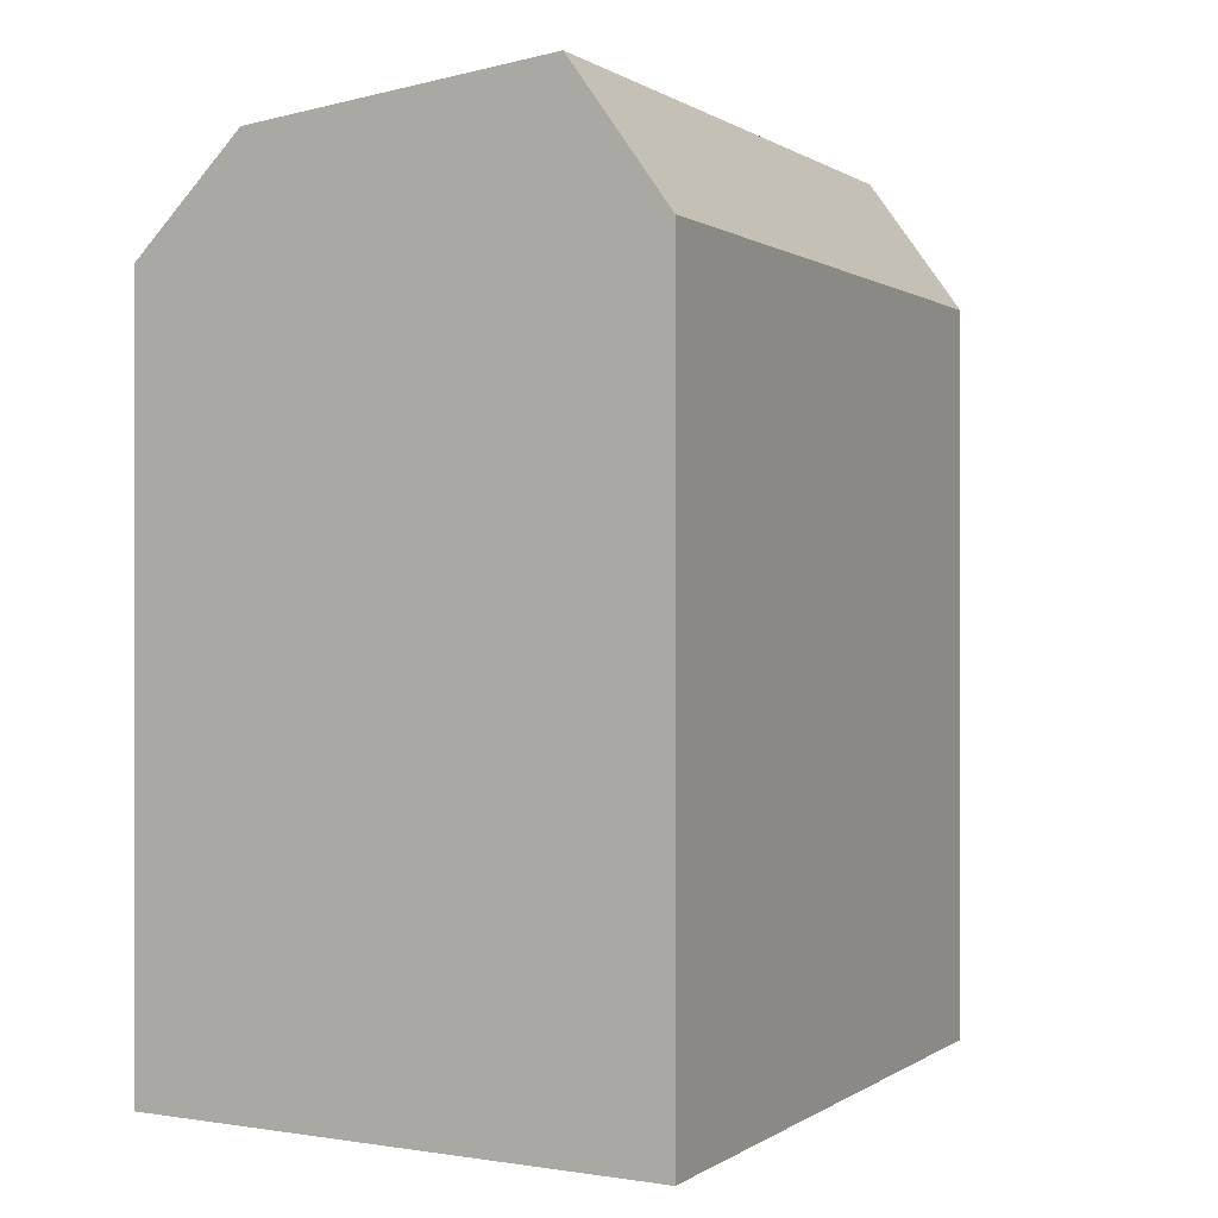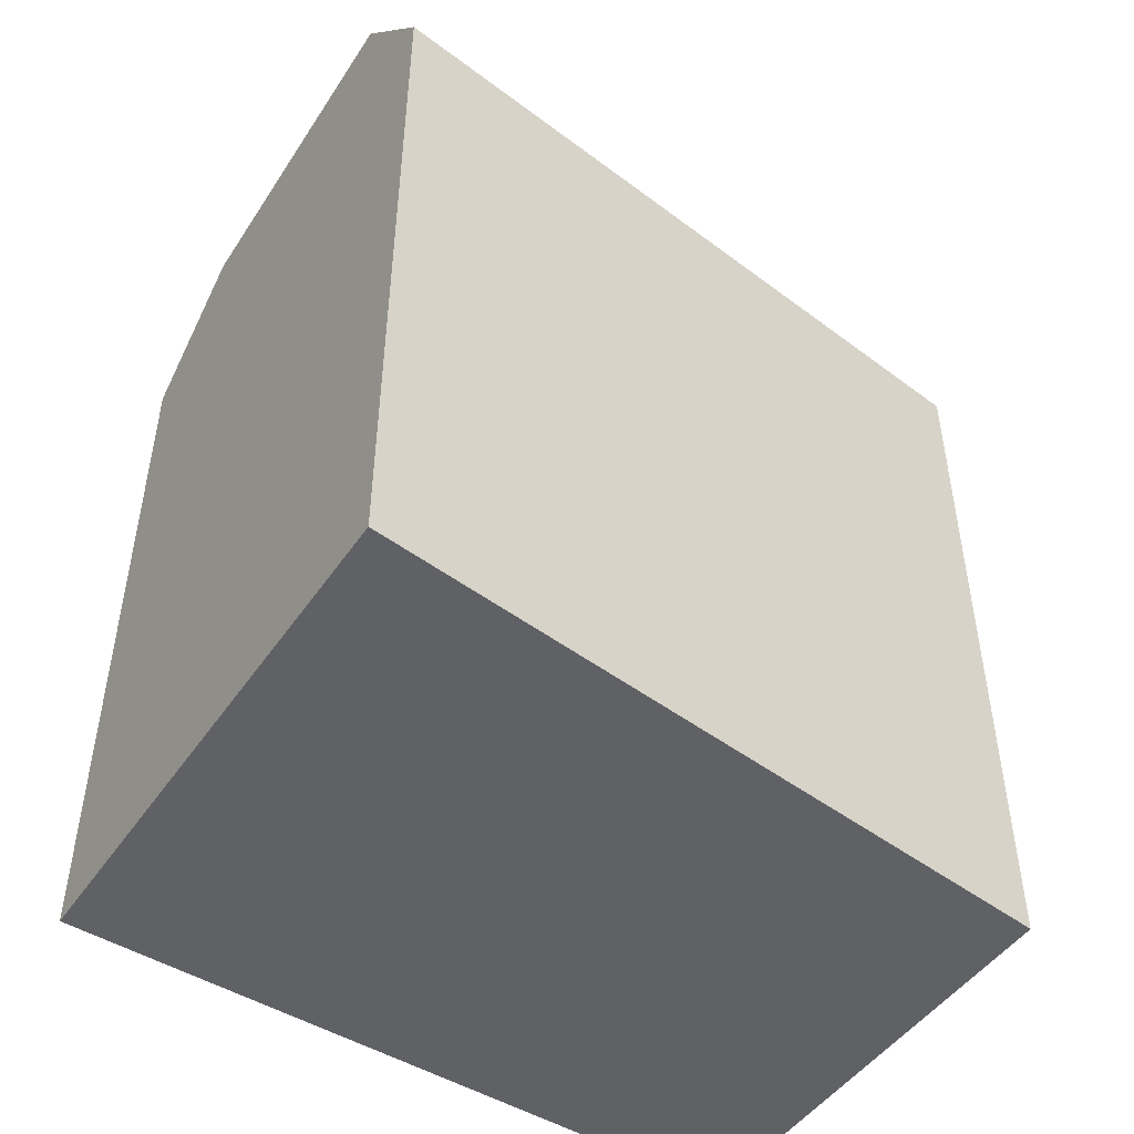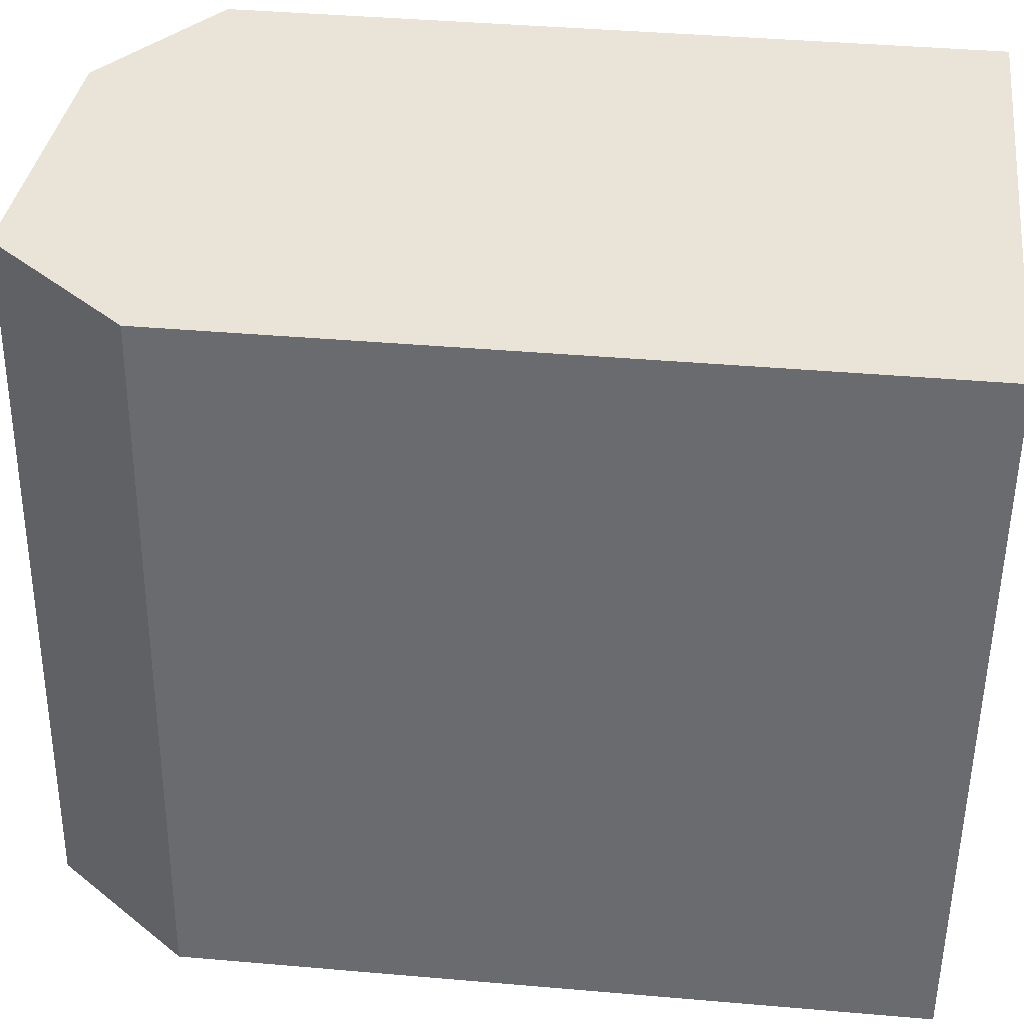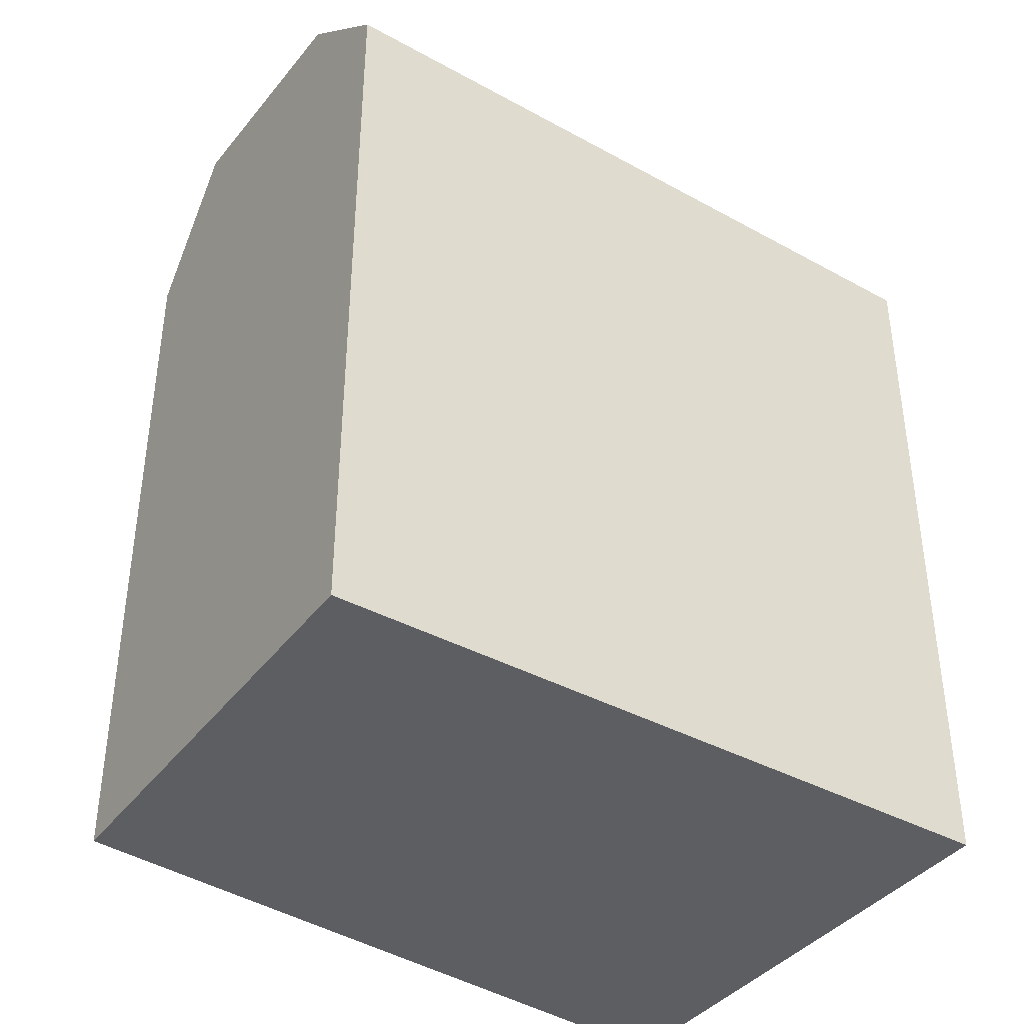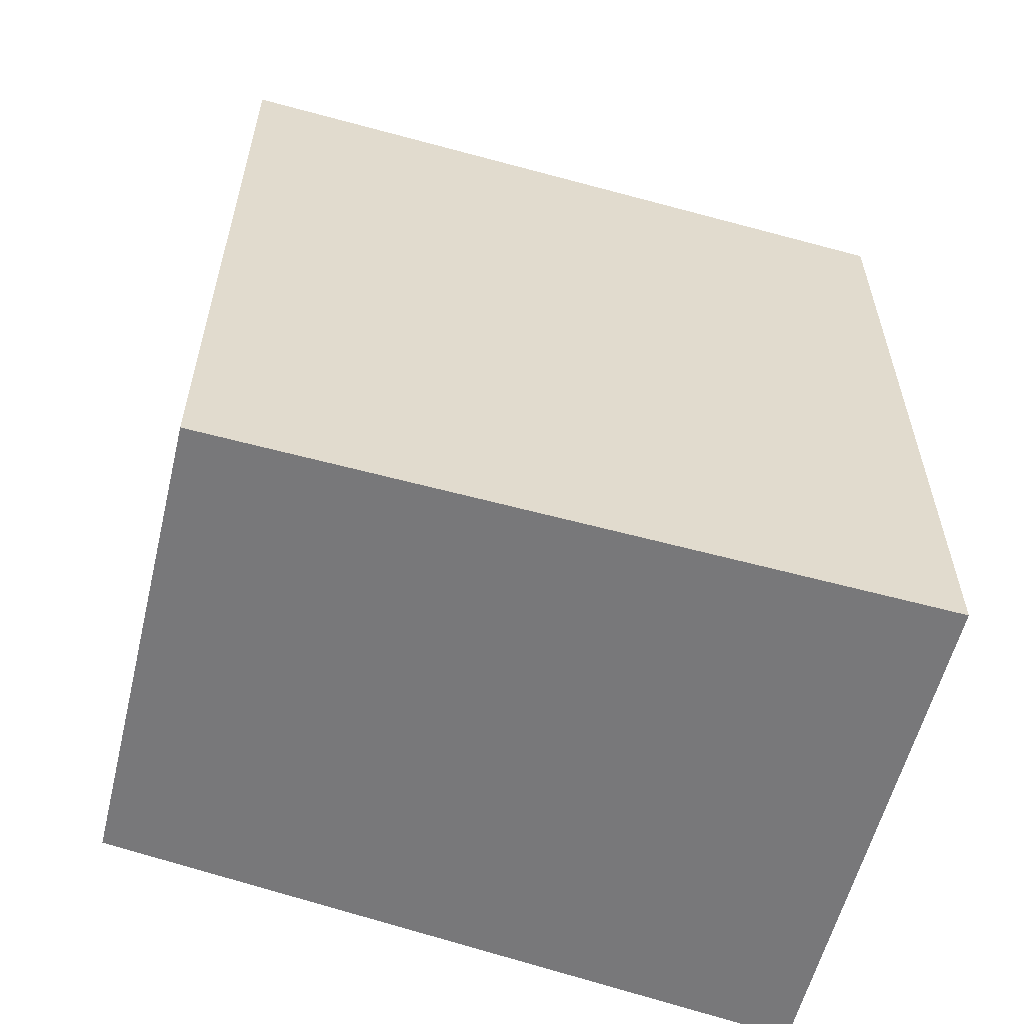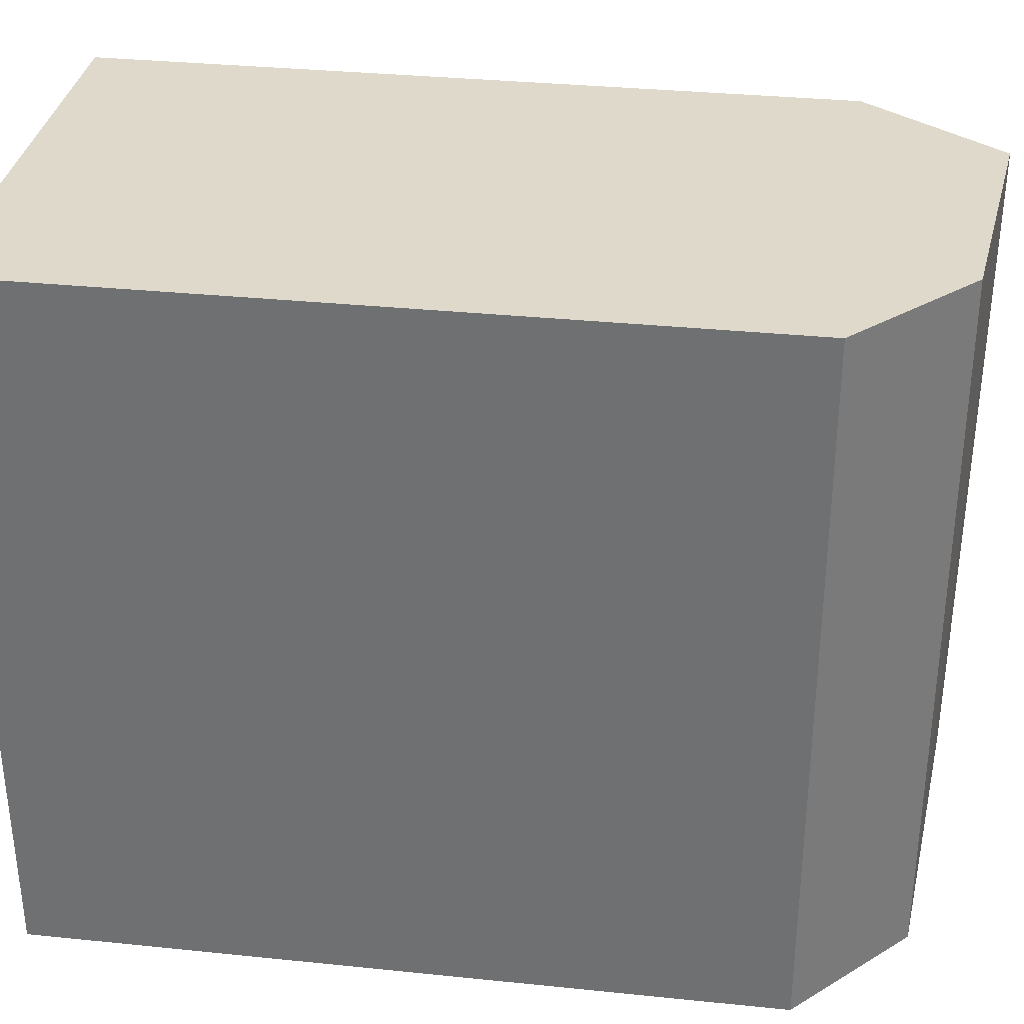
<metadata>
{"format":"obj","ext":"obj","renderer":"f3d","projection":"perspective","resolution":1024,"background":"white","views":[{"elev":0.2,"azim":-149.1,"up":"+Y"},{"elev":-47.8,"azim":-124.0,"up":"+Y"},{"elev":42.1,"azim":-84.1,"up":"+Z"},{"elev":-38.6,"azim":56.2,"up":"+Y"},{"elev":-57.5,"azim":75.1,"up":"+Y"},{"elev":33.0,"azim":98.1,"up":"+Z"}]}
</metadata>
<code>
v  1.978 18.51 18.19
v  10.99 21.21 18.39
v  4.527 21.91 18.25
v  13.99 18.51 18.46
v  13.99 -1.13e-15 18.46
v  4.526 -1.117e-15 18.25
v  1.977 -1.114e-15 18.19
v  10.99 -1.126e-15 18.39
v  13.71 -1.867e-17 0.305
v  13.71 18.51 0.3044
v  0 0 0
v  0.0003945 18.51 -0.0005866
v  10.72 21.21 0.2376
v  2.549 21.91 0.05598
v  10.71 -1.459e-17 0.2383
v  2.549 -3.47e-18 0.05668
g defaultobject
f 1 2 3
f 2 1 4
f 4 1 5
f 5 1 6
f 6 1 7
f 5 6 8
f 9 4 5
f 4 9 10
f 1 11 7
f 11 1 12
f 13 12 14
f 12 13 10
f 12 10 9
f 12 9 15
f 12 15 16
f 12 16 11
f 16 7 11
f 7 16 15
f 7 15 9
f 7 9 6
f 6 9 5
f 6 5 8
f 1 14 12
f 14 1 3
f 2 10 13
f 10 2 4
f 3 13 14
f 13 3 2

</code>
